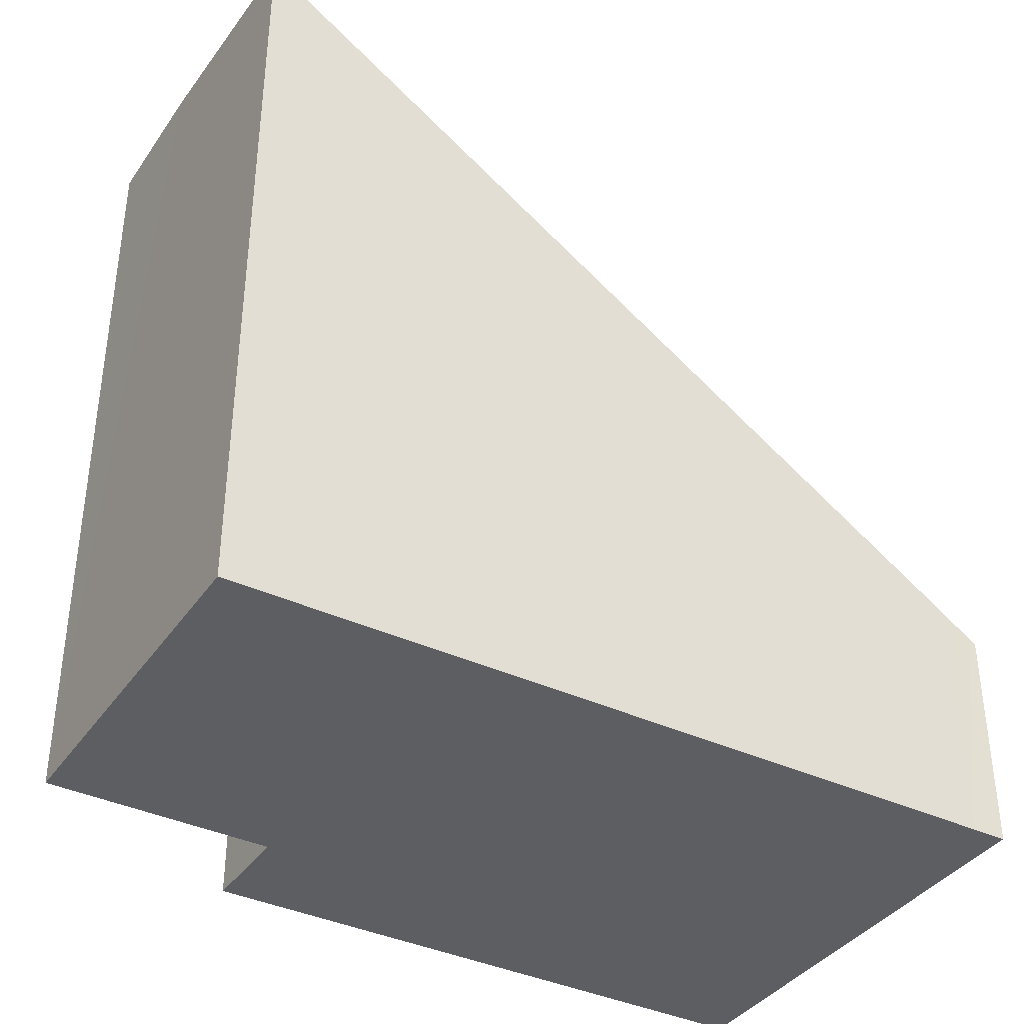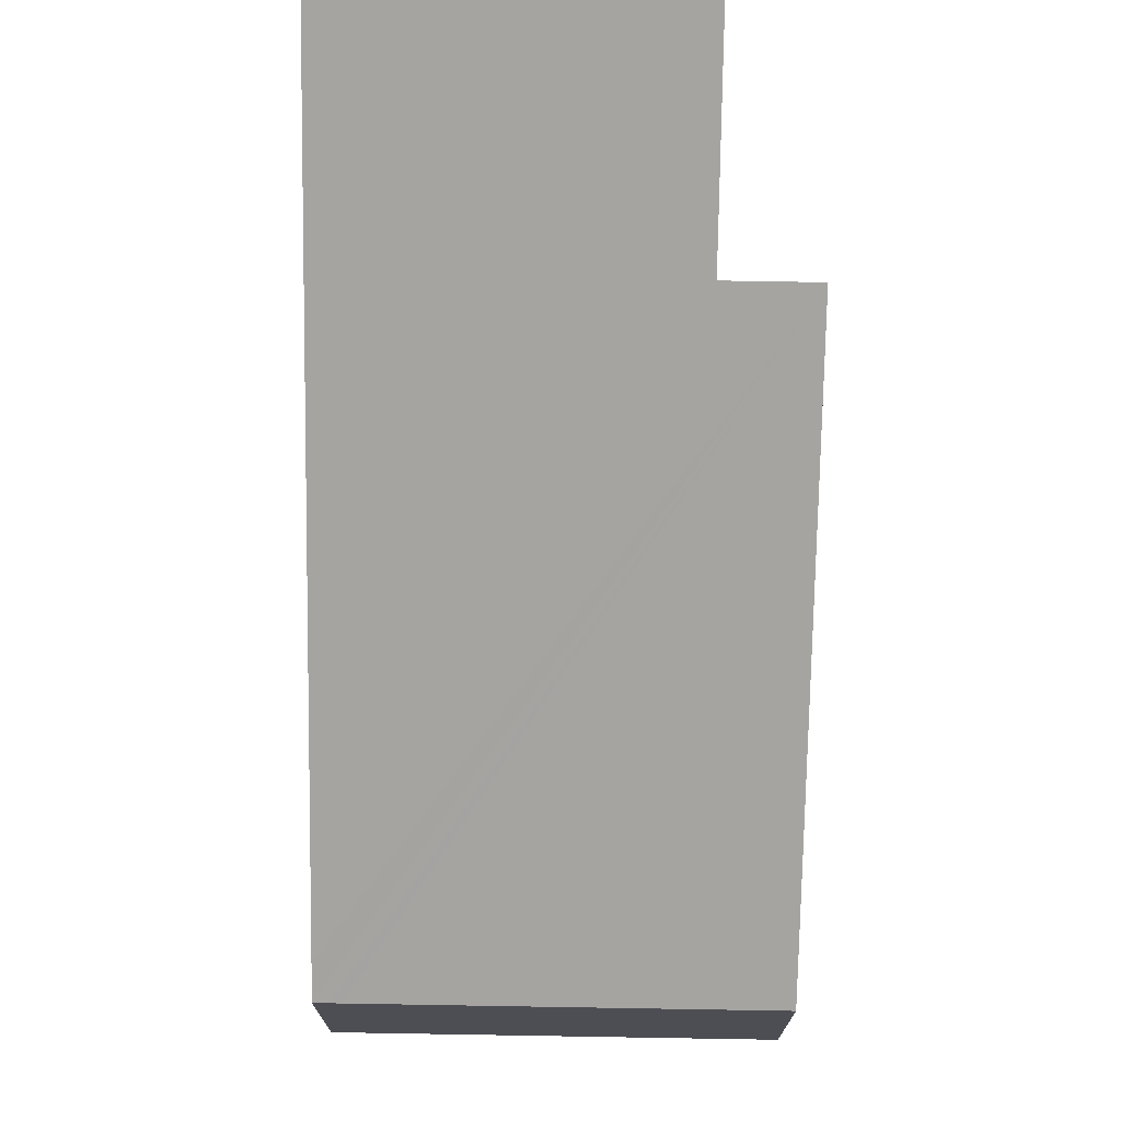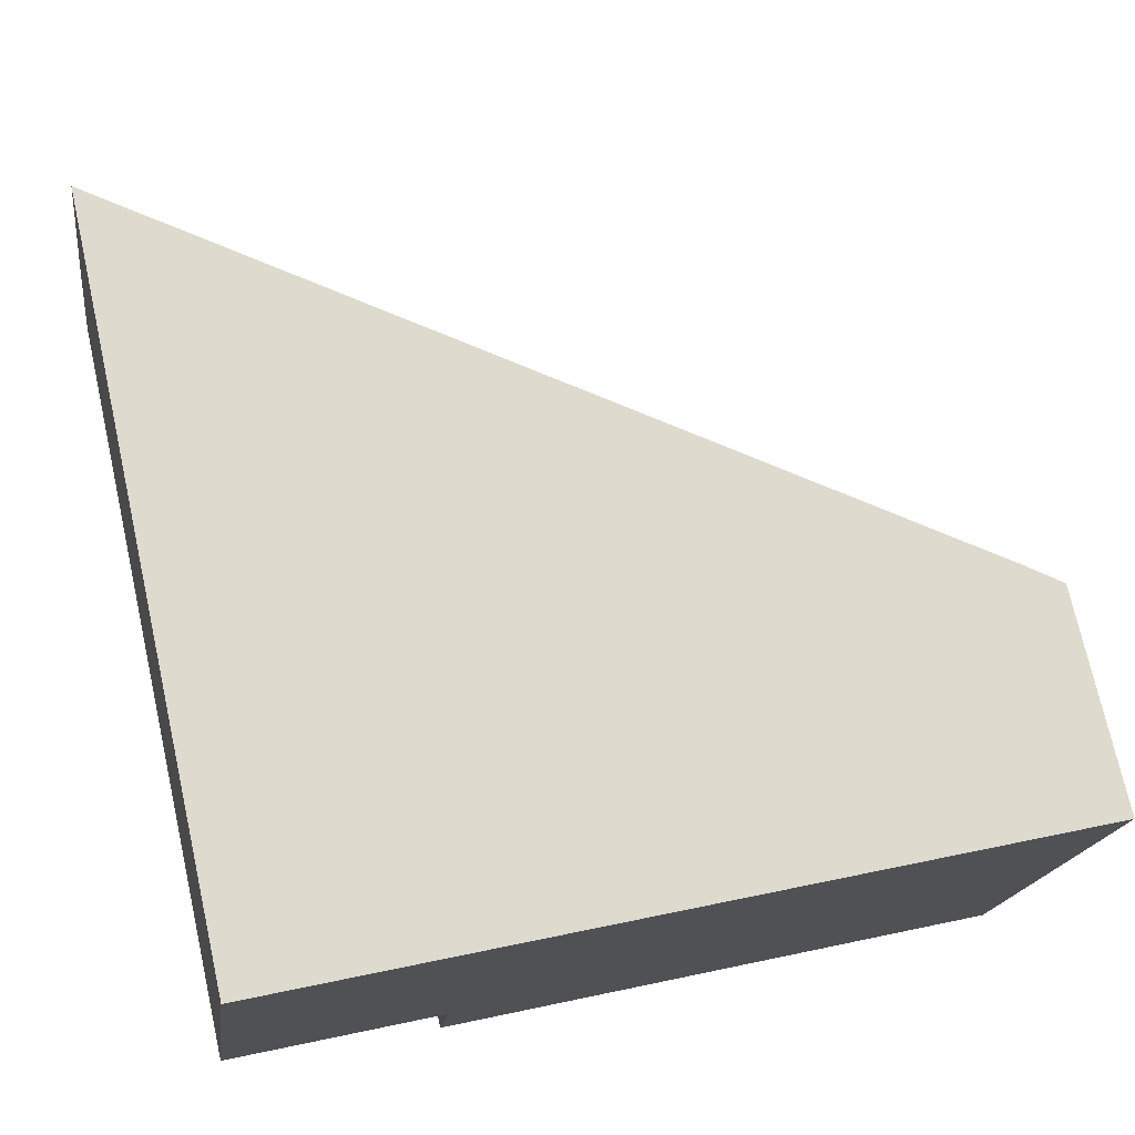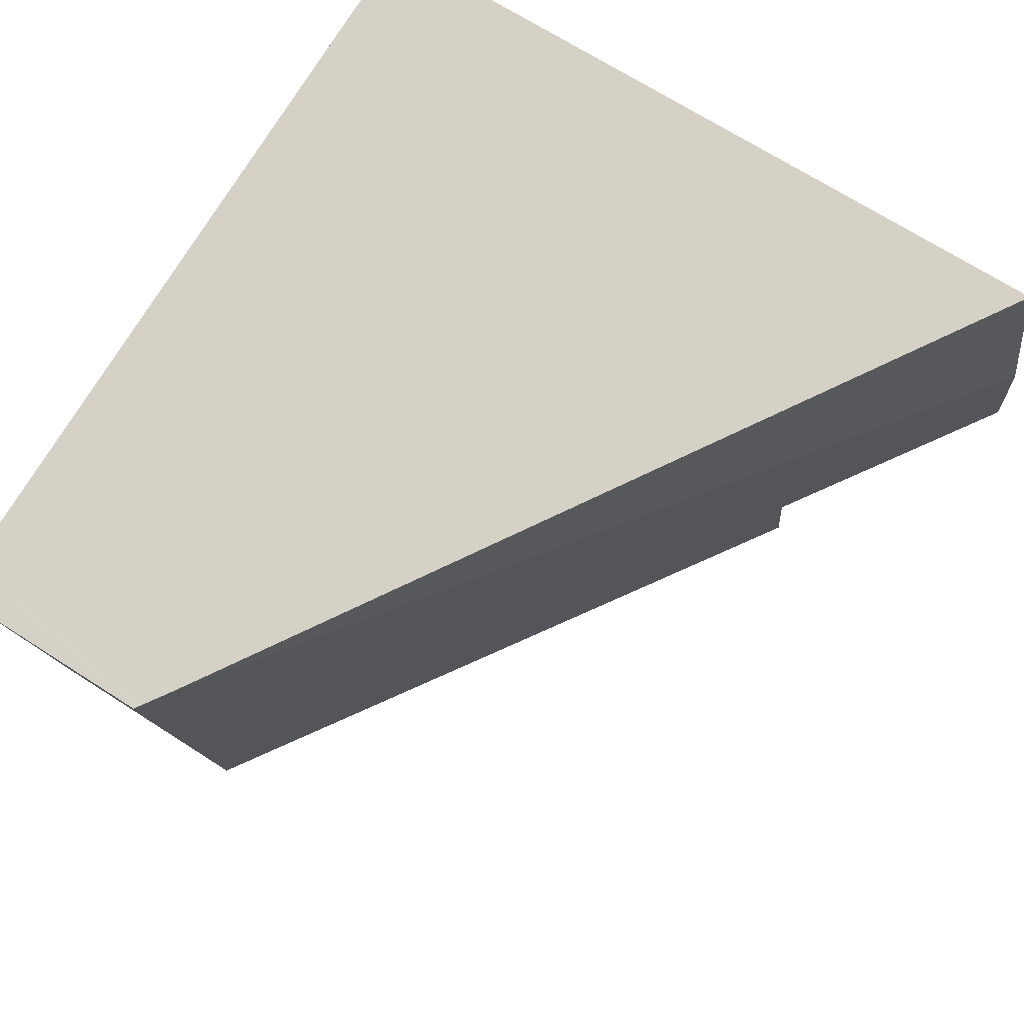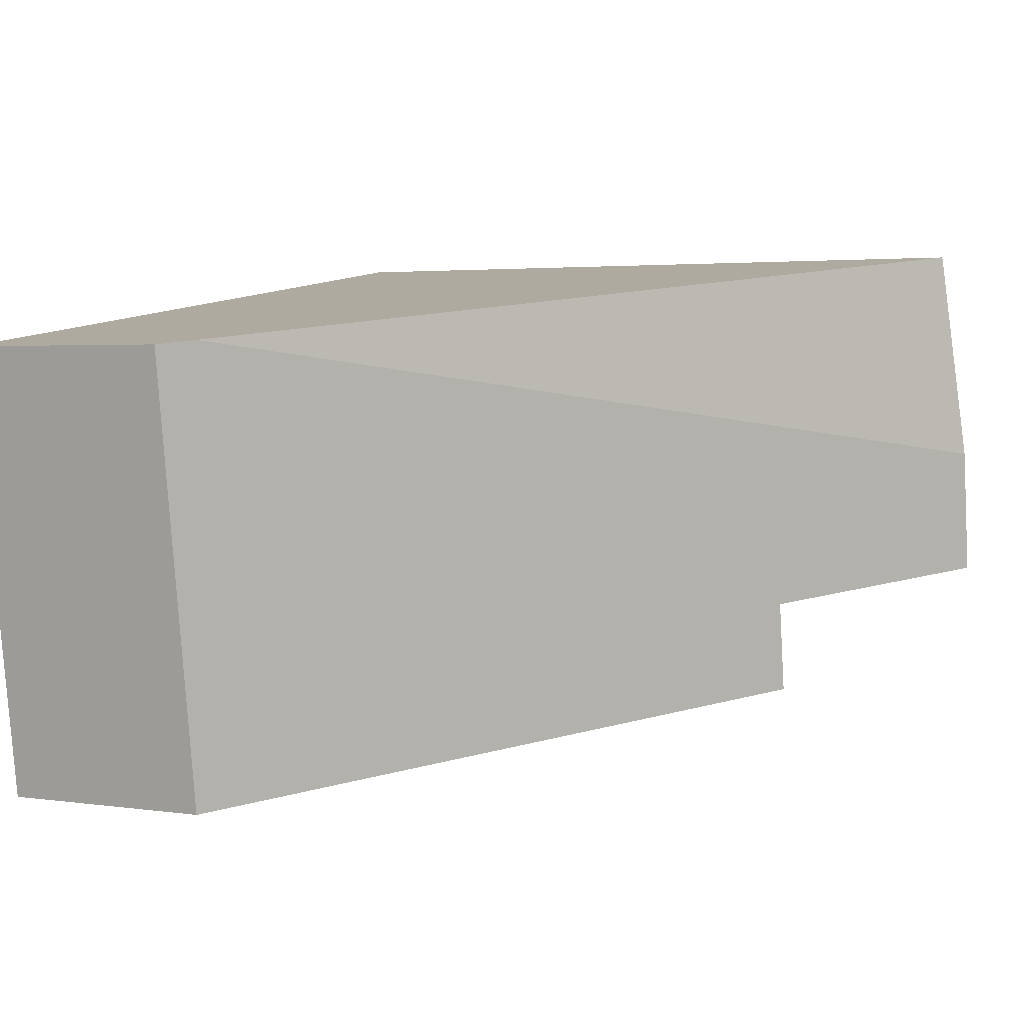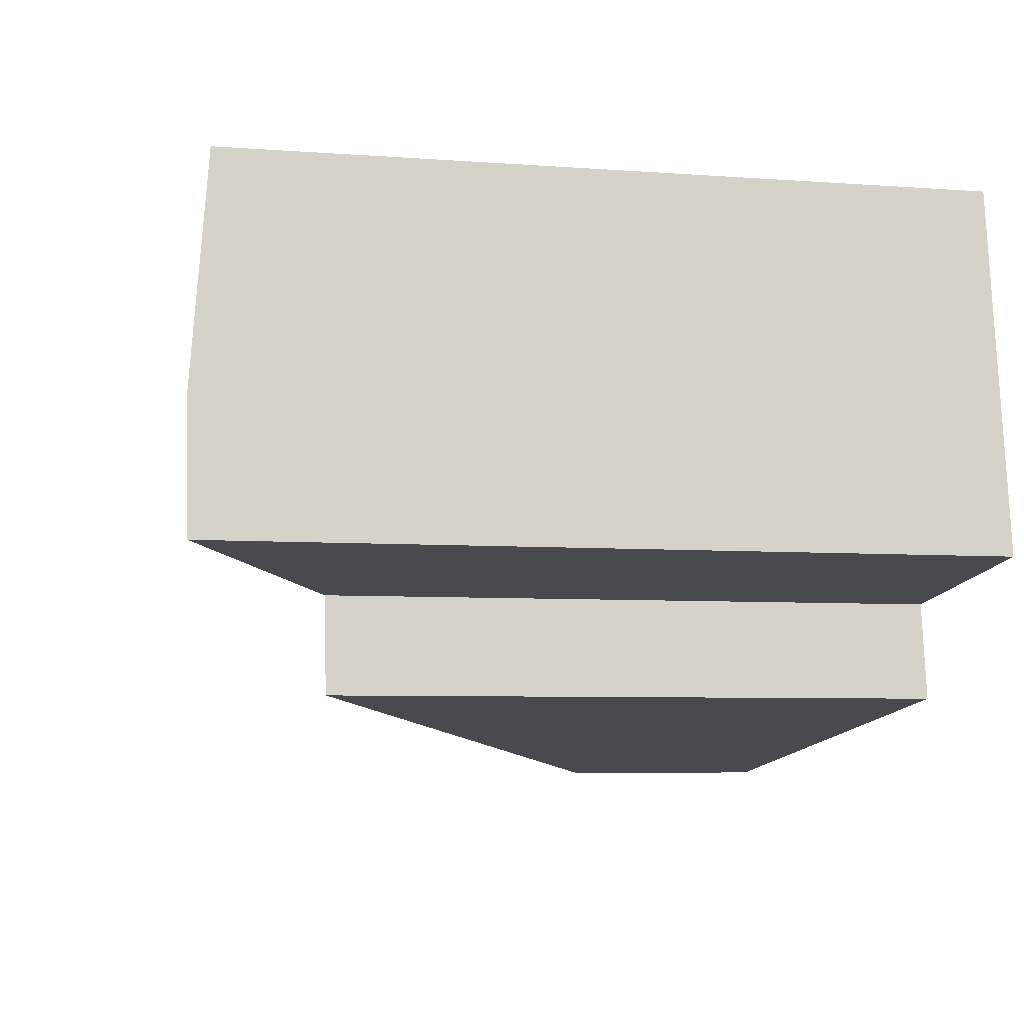
<metadata>
{"format":"obj","ext":"obj","renderer":"f3d","projection":"perspective","resolution":1024,"background":"white","views":[{"elev":-38.0,"azim":-23.0,"up":"+Y"},{"elev":72.6,"azim":98.8,"up":"+Y"},{"elev":73.4,"azim":-12.6,"up":"+Z"},{"elev":69.5,"azim":122.7,"up":"+Z"},{"elev":3.1,"azim":116.9,"up":"+Z"},{"elev":-6.0,"azim":-102.9,"up":"+Z"}]}
</metadata>
<code>
v  0.33 5.088 2.45
v  5.533 1.664 1.742
v  0.123 5.224 0.91
v  0.352 5.073 2.447
v  1.41 4.194 -0.869
v  5.573 1.501 0.282
v  5.34 1.501 -1.41
v  5.743 1.501 1.517
v  5.754 1.501 1.595
v  5.77 1.501 1.71
v  5.722 1.534 1.716
v  1.462 4.194 -0.491
v  1.5 4.194 -0.21
v  0.035 5.198 -0.005
v  0 5.222 3.198e-16
v  0 0 0
v  0.33 -1.5e-16 2.45
v  0.123 -5.572e-17 0.91
v  1.41 5.321e-17 -0.869
v  1.5 1.286e-17 -0.21
v  1.462 3.007e-17 -0.491
v  0.352 -1.498e-16 2.447
v  5.533 -1.067e-16 1.742
v  5.77 -1.047e-16 1.71
v  5.722 -1.051e-16 1.716
v  5.34 8.634e-17 -1.41
v  5.754 -9.767e-17 1.595
v  5.573 -1.727e-17 0.282
v  5.743 -9.289e-17 1.517
v  0.035 3.062e-19 -0.005
g defaultobject
f 1 2 3
f 2 1 4
f 5 6 7
f 6 5 8
f 8 5 9
f 9 5 10
f 10 5 11
f 11 5 2
f 2 5 12
f 2 12 13
f 2 13 3
f 3 13 14
f 3 14 15
f 16 3 15
f 3 16 1
f 1 16 17
f 17 16 18
f 19 12 5
f 12 19 13
f 13 19 20
f 20 19 21
f 17 4 1
f 4 17 2
f 2 17 22
f 2 22 23
f 2 23 11
f 11 23 10
f 10 23 24
f 24 23 25
f 24 9 10
f 9 24 8
f 8 24 6
f 6 24 7
f 7 24 26
f 26 24 27
f 26 27 28
f 28 27 29
f 7 19 5
f 19 7 26
f 14 16 15
f 16 14 13
f 16 13 30
f 30 13 20
f 28 19 26
f 19 28 21
f 21 28 20
f 20 28 30
f 30 28 16
f 16 28 18
f 18 28 17
f 17 28 29
f 17 29 27
f 17 27 22
f 22 27 25
f 25 27 24
f 22 25 23

</code>
